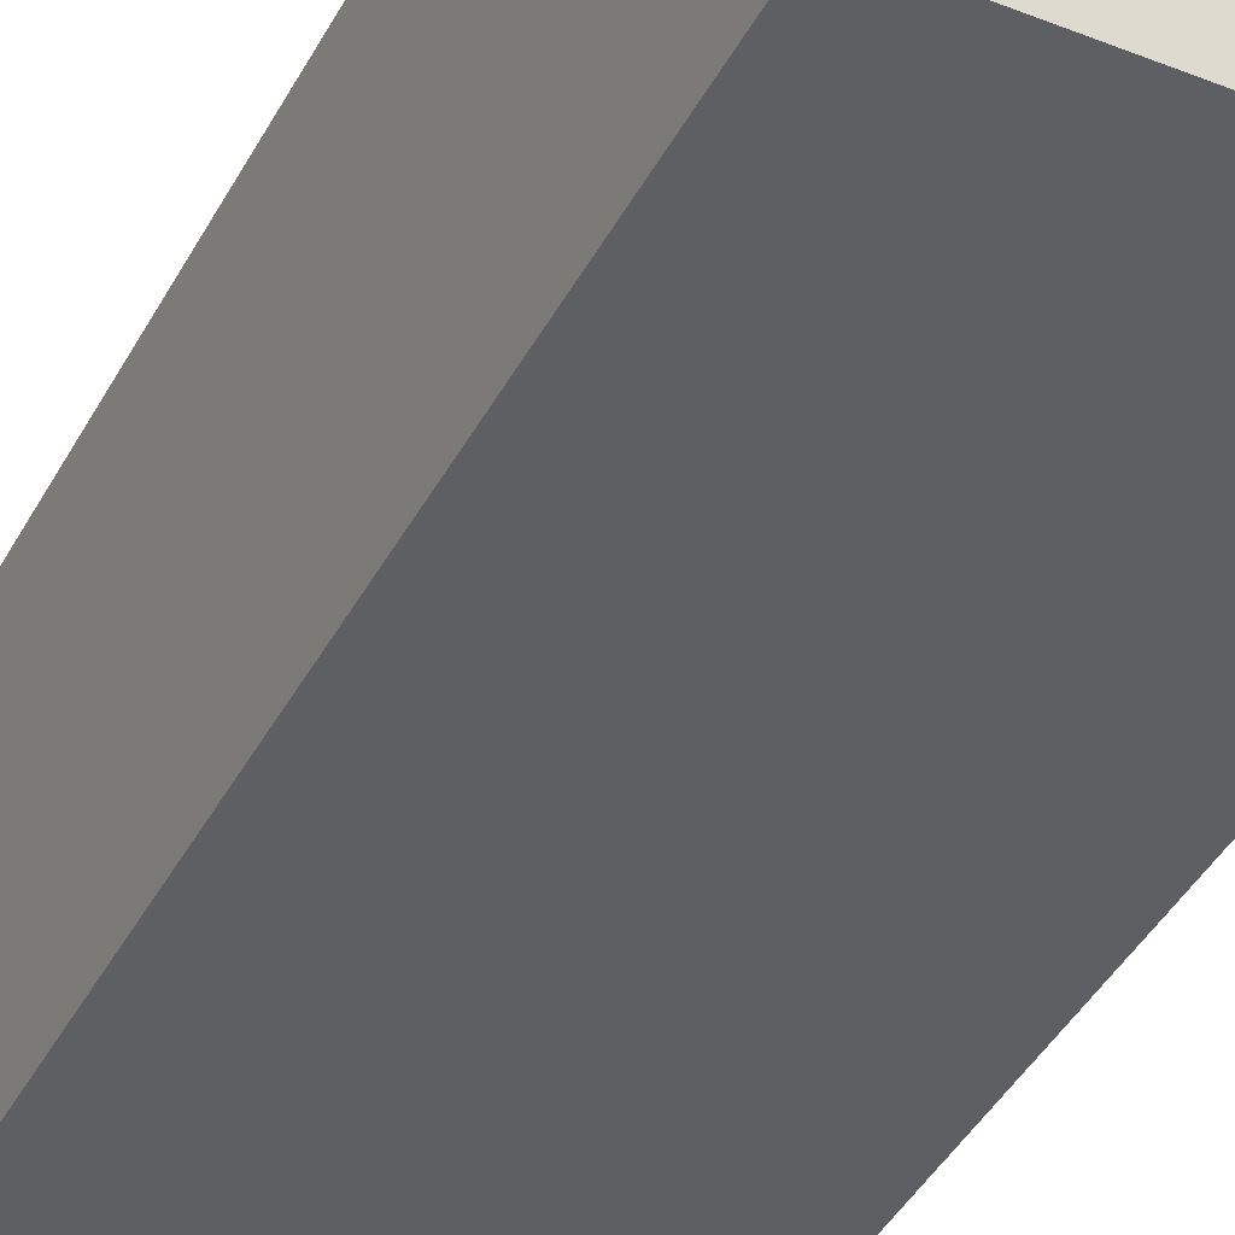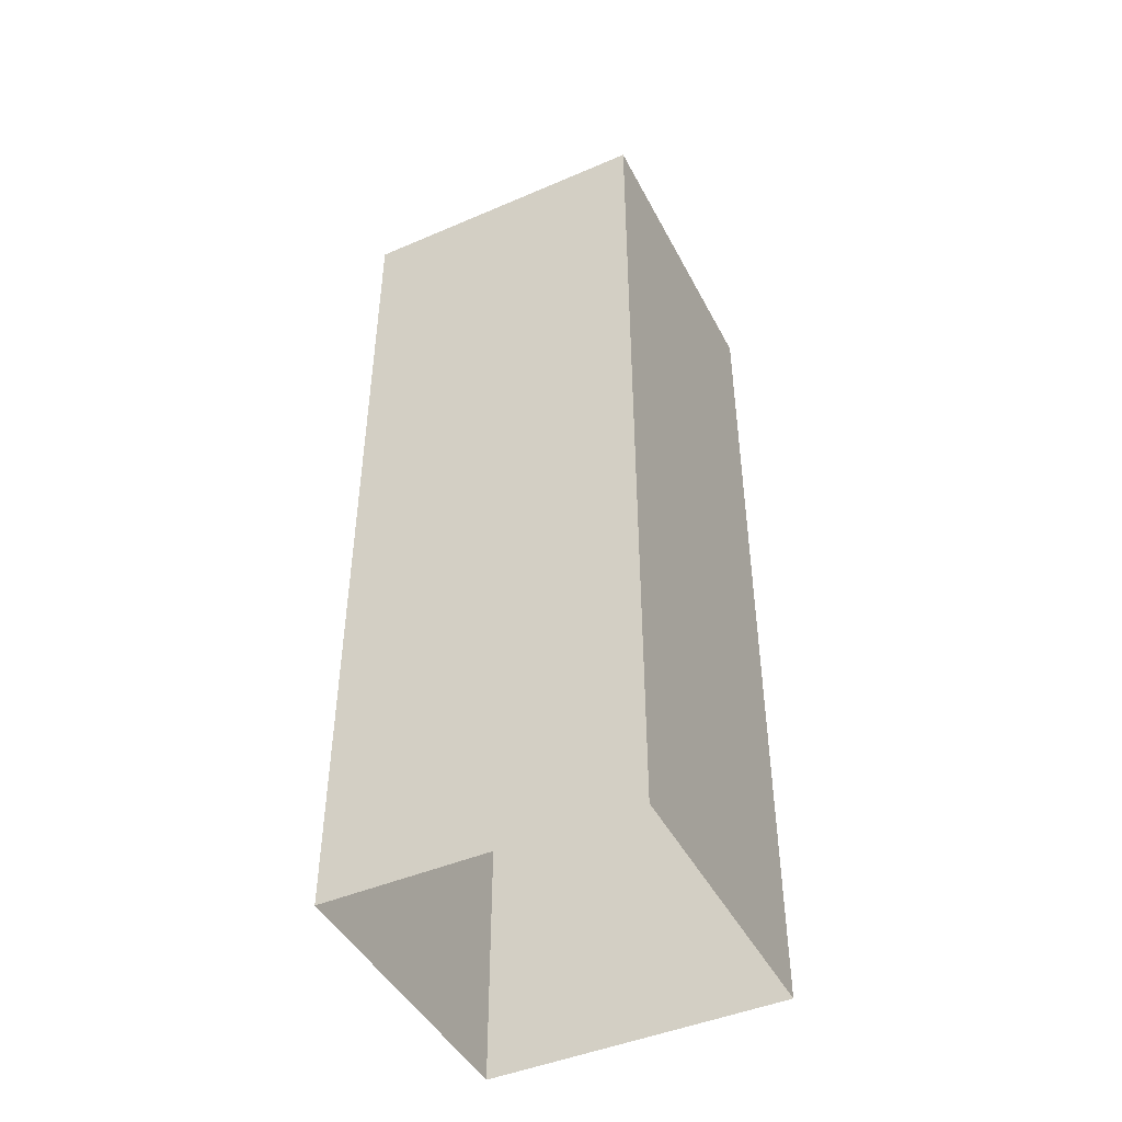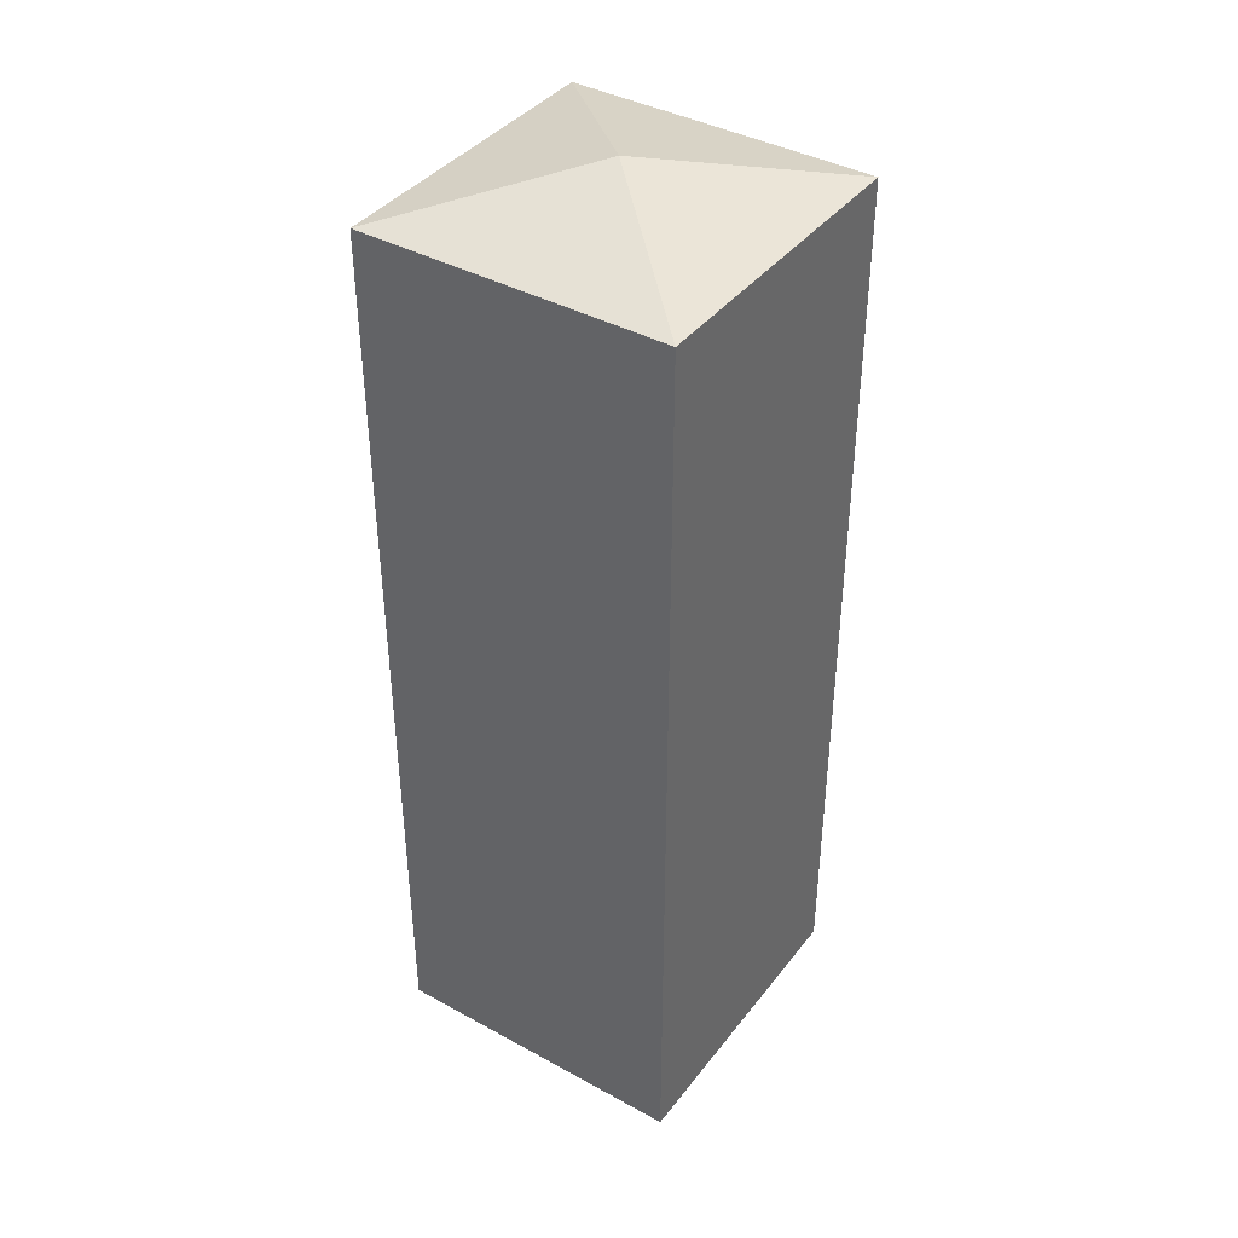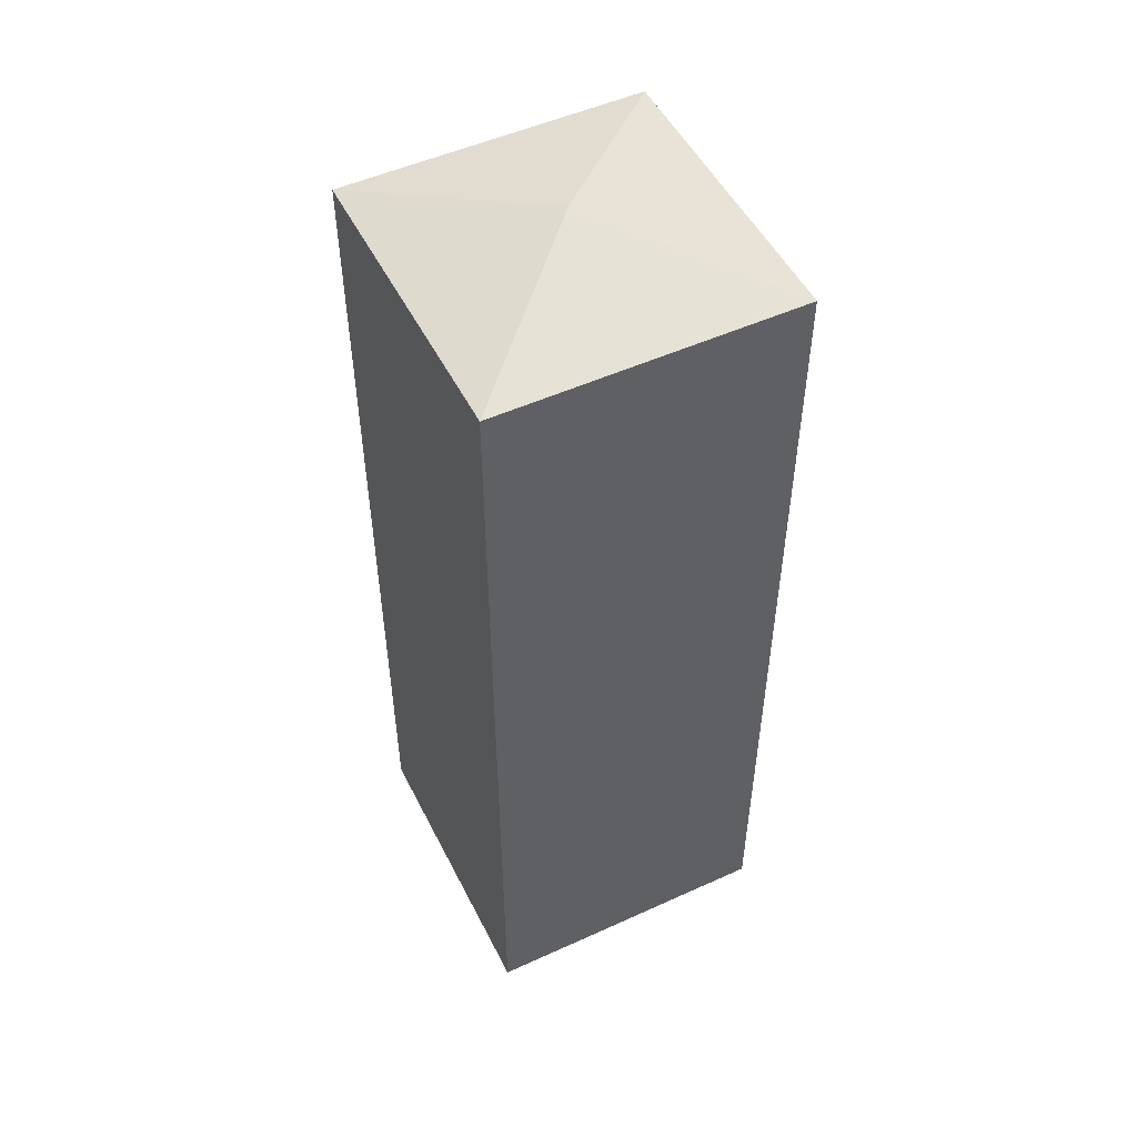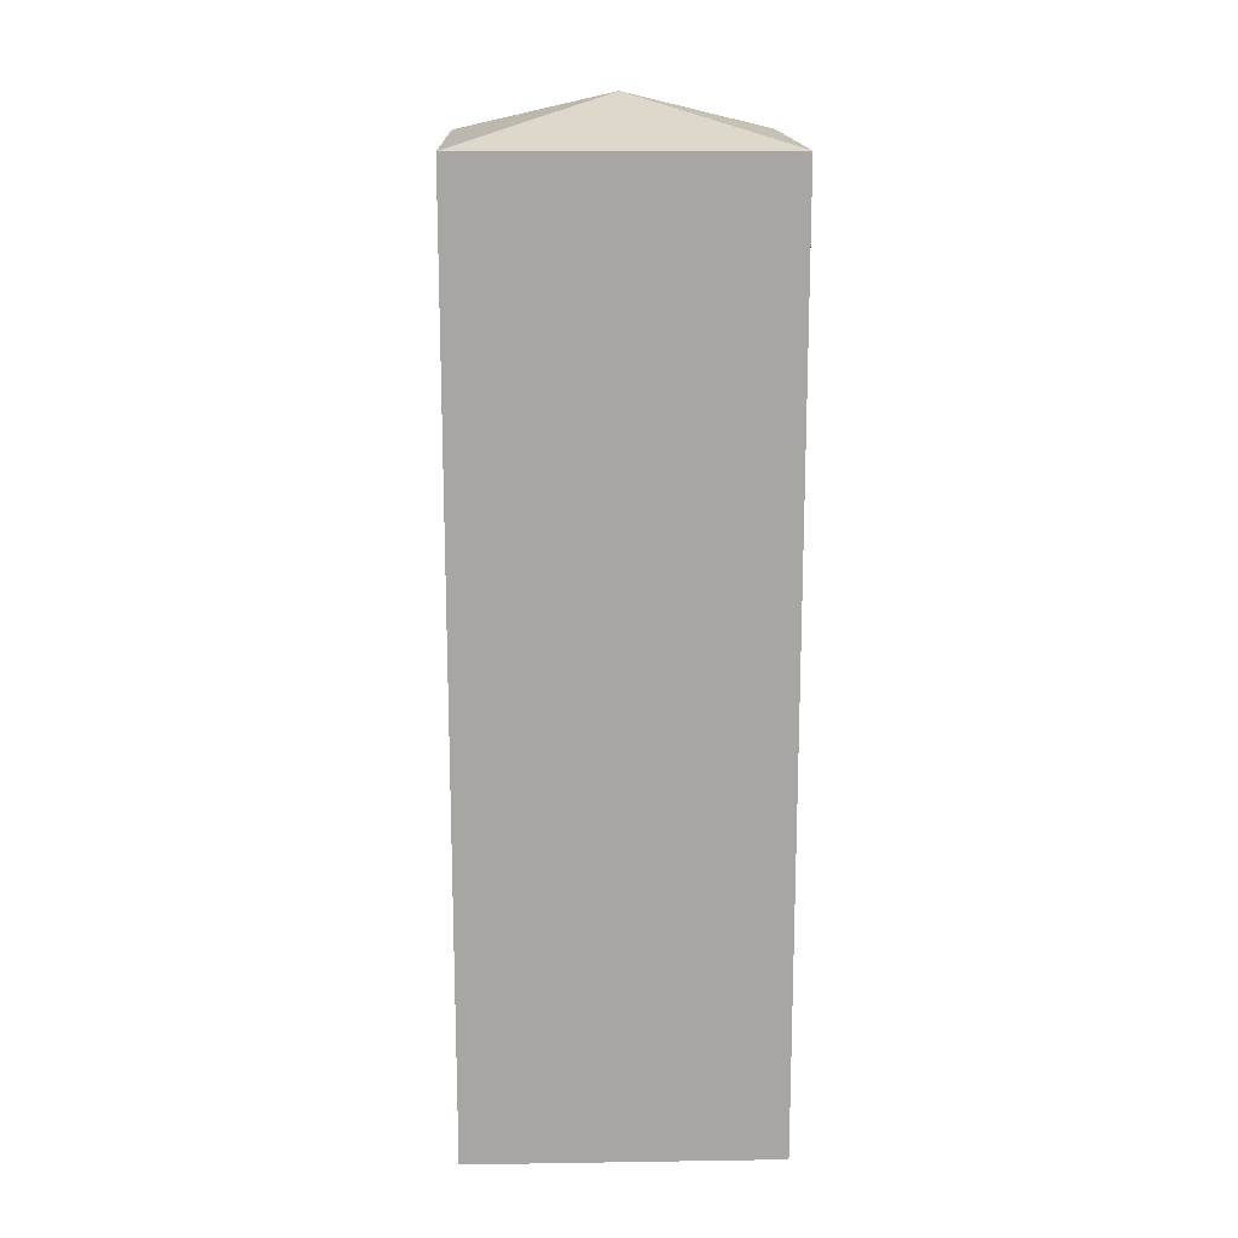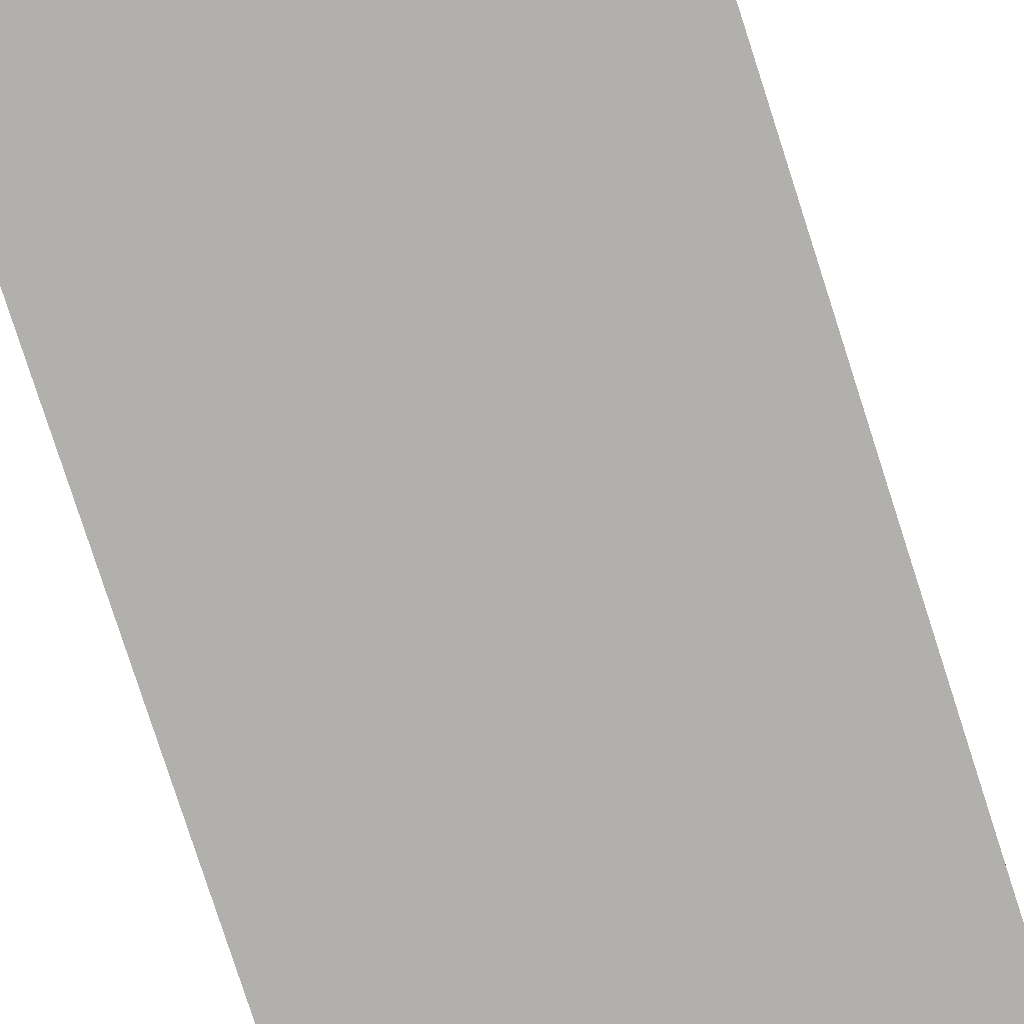
<metadata>
{"format":"obj","ext":"obj","renderer":"f3d","projection":"perspective","resolution":1024,"background":"white","views":[{"elev":-41.1,"azim":154.1,"up":"+Z"},{"elev":-45.5,"azim":26.3,"up":"+Y"},{"elev":40.1,"azim":124.0,"up":"+Y"},{"elev":51.2,"azim":-116.3,"up":"+Y"},{"elev":15.9,"azim":178.2,"up":"+Y"},{"elev":-78.7,"azim":17.8,"up":"+Z"}]}
</metadata>
<code>
g Mesh1 Model
v 0 45 -15
v 0 0 -0
v 0 45 -0
f 1 2 3
v 0 0 -15
f 2 1 4
v 15 0 -15
f 1 5 4
v 15 45 -15
f 5 1 6
v 7.5 47.04 -7.5
f 6 1 7
f 7 1 3
v 15 45 -0
f 8 7 3
f 6 7 8
f 8 5 6
v 15 0 -0
f 5 8 9
f 8 2 9
f 2 8 3

</code>
